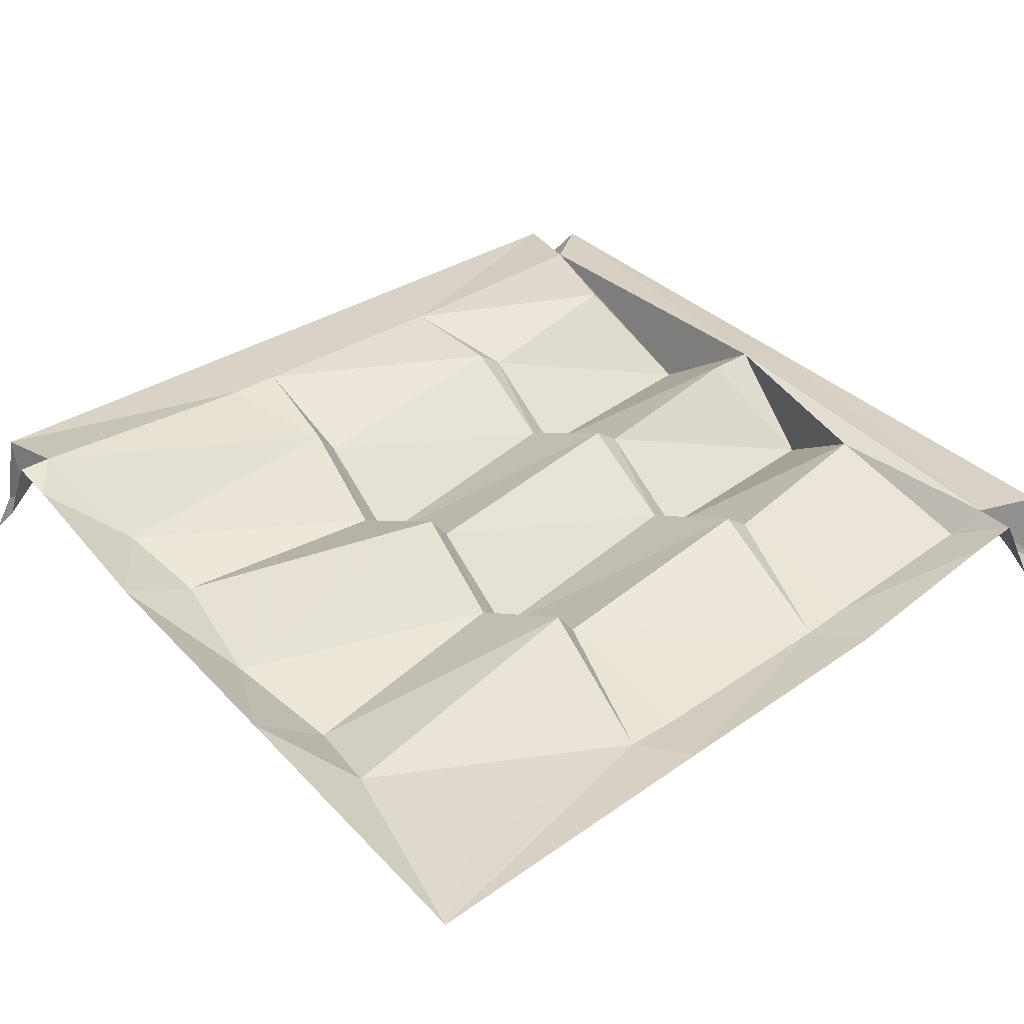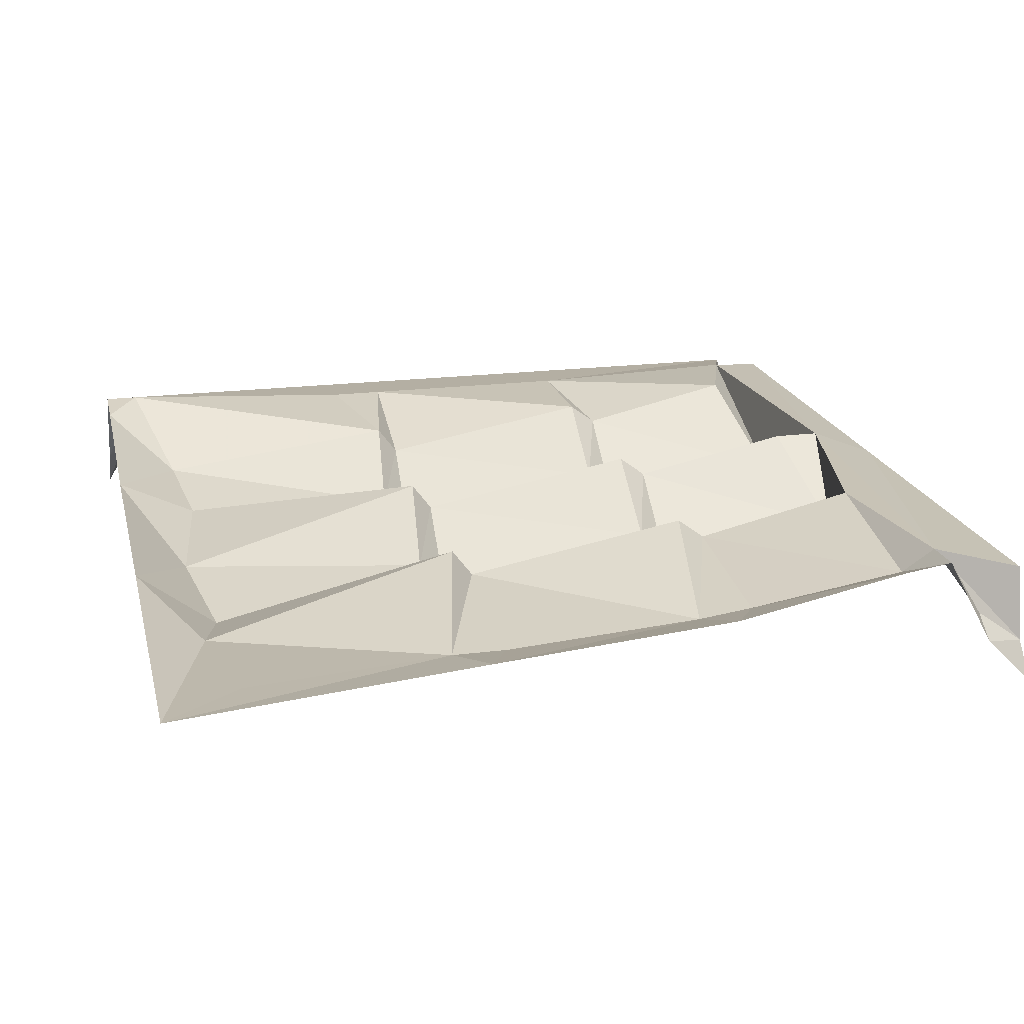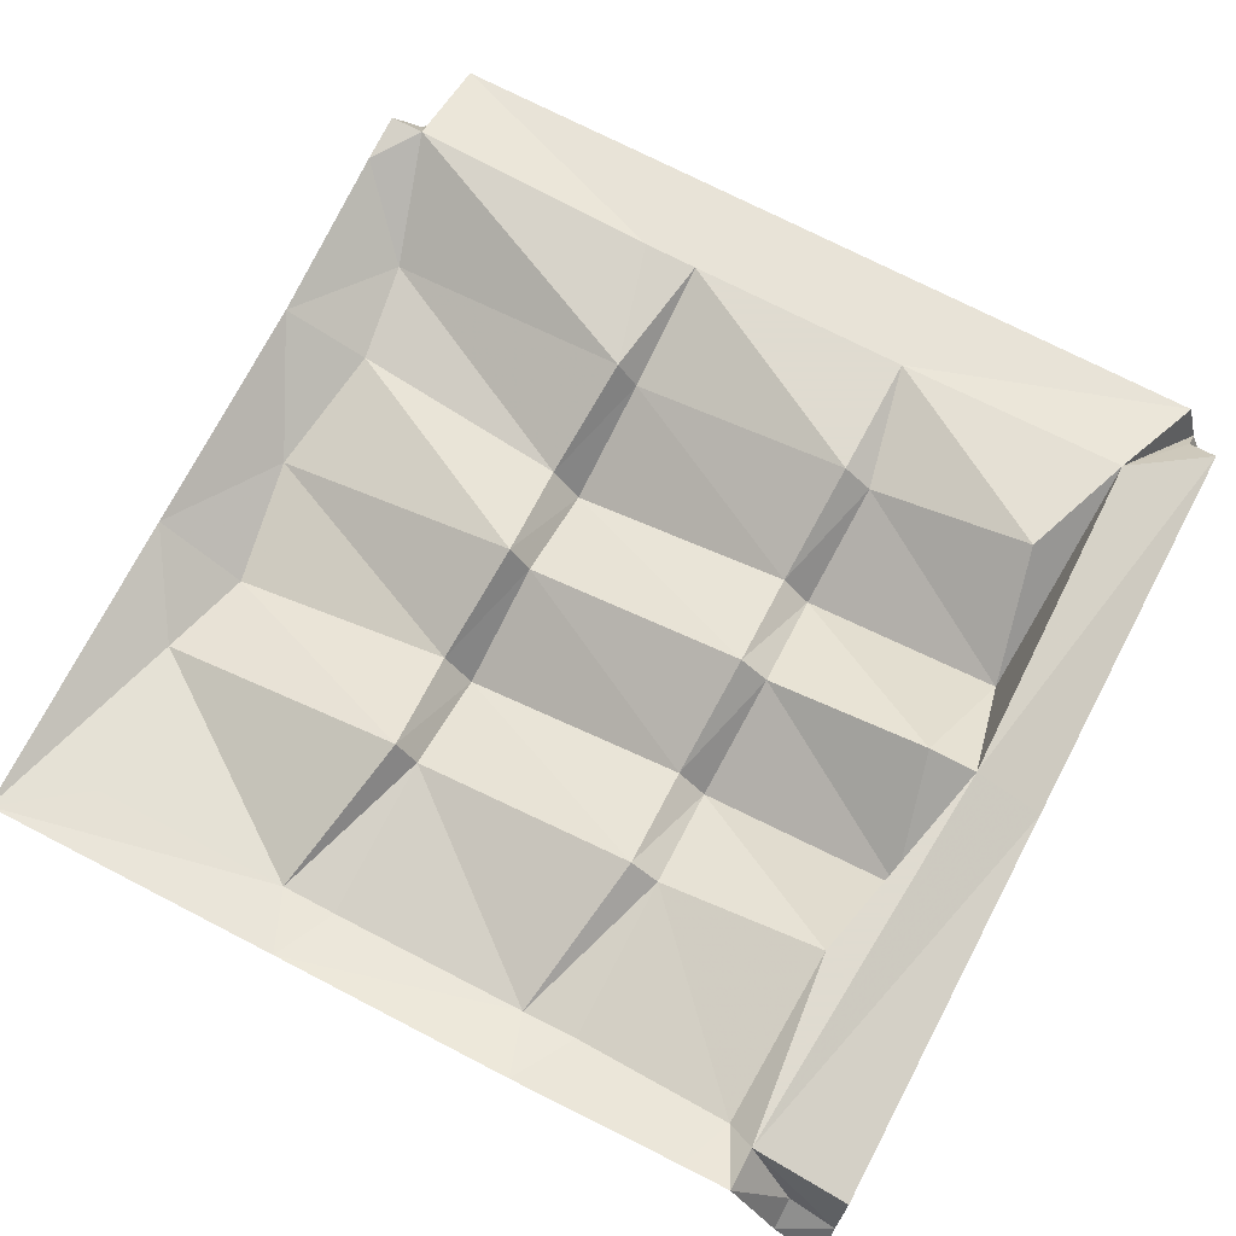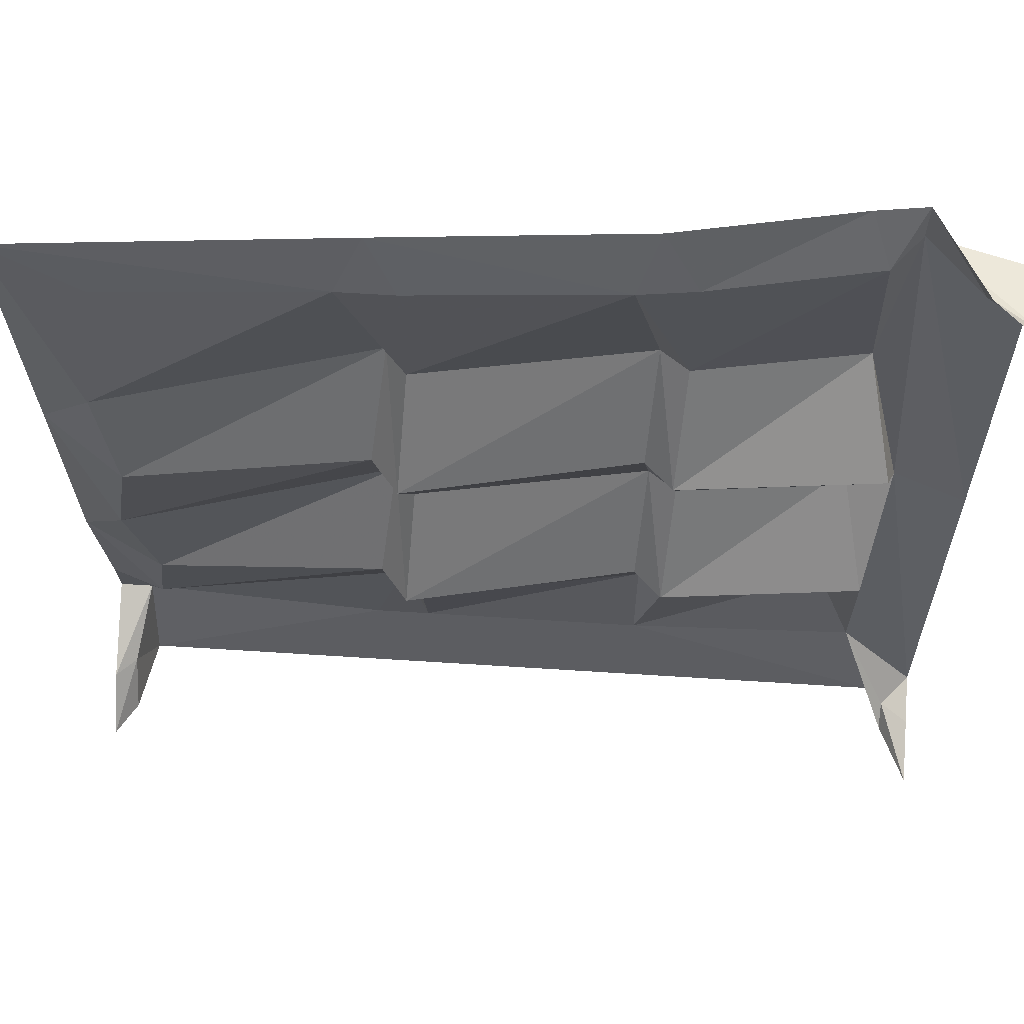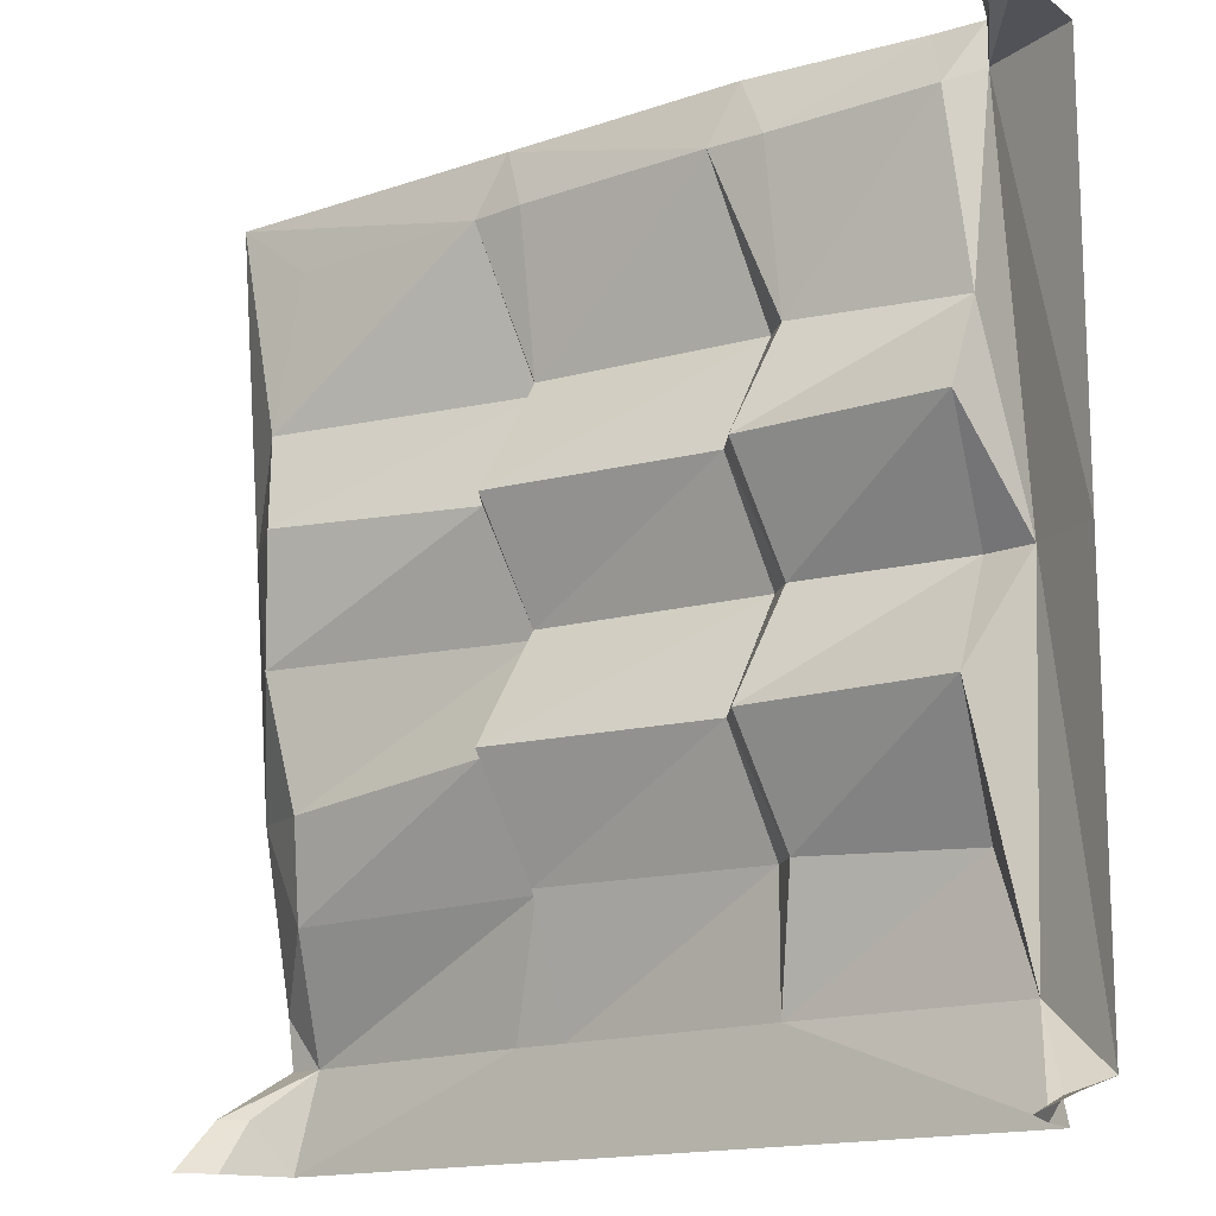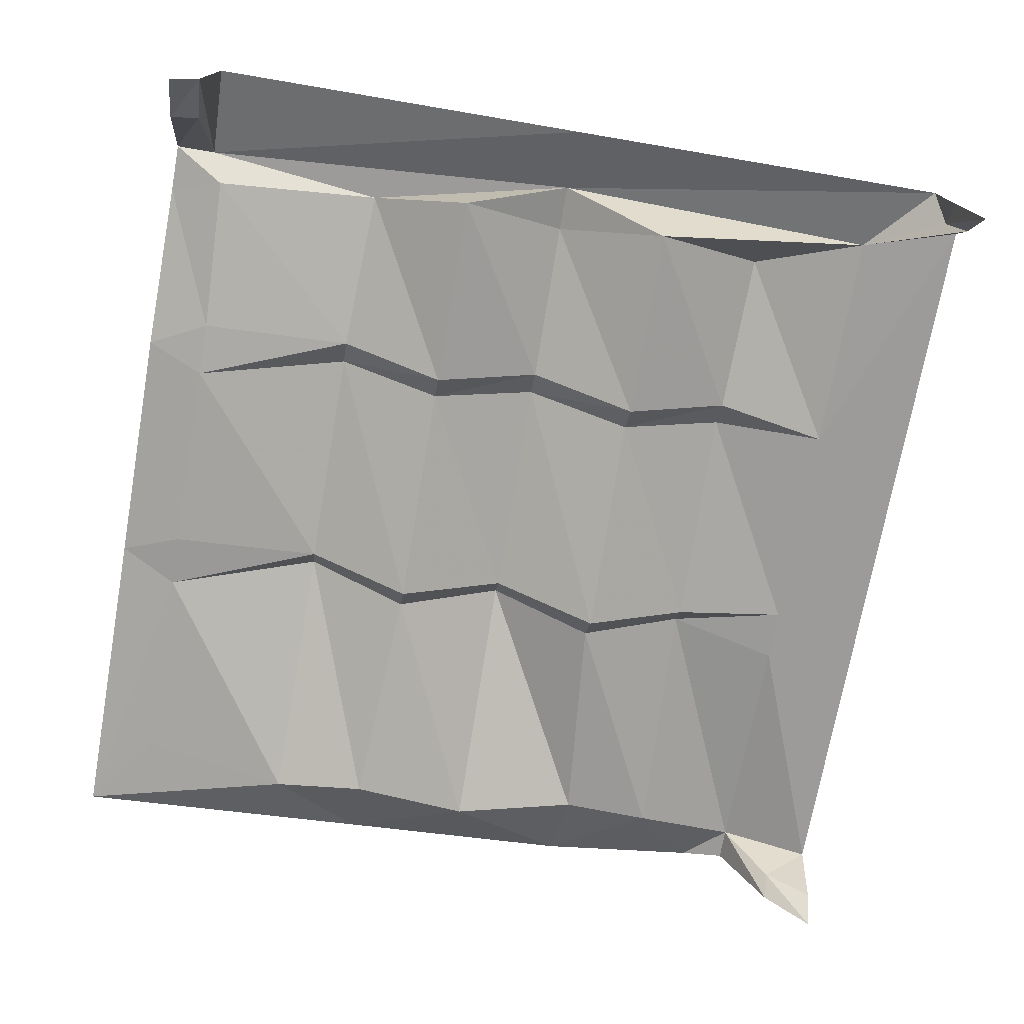
<metadata>
{"format":"obj","ext":"obj","renderer":"f3d","projection":"perspective","resolution":1024,"background":"white","views":[{"elev":36.3,"azim":-39.3,"up":"+Y"},{"elev":19.4,"azim":-13.5,"up":"+Y"},{"elev":70.2,"azim":28.0,"up":"+Y"},{"elev":61.2,"azim":3.8,"up":"+Z"},{"elev":-14.6,"azim":41.5,"up":"+Z"},{"elev":-69.9,"azim":80.3,"up":"+Y"}]}
</metadata>
<code>
v -0.4609 -1.055 -0.3906
v -0.4609 -1.086 -0.5
v -0.1719 -1.07 -0.3906
v -0.1328 -1.086 -0.25
v -0.4219 -1.125 -0.2578
v -0.5 -1.062 -0.3359
v -0.5 -1.055 -0.3906
v -0.5 -1.156 -0.4453
v -0.4766 -1.133 -0.4453
v -0.4766 -1.172 -0.5
v -0.5 -1.211 -0.5
v -0.1719 -1.141 0.4297
v -0.1406 -1.125 0.5
v -0.5 -1.156 0.5
v -0.4062 -1.156 0.4297
v -0.4297 -1.172 0.25
v -0.1328 -1.086 0.25
v -0.1094 -1.117 0.25
v -0.1094 -1.141 0.4297
v 0.1172 -1.125 0.4297
v 0.1406 -1.102 0.5
v 0.1797 -1.117 0.4297
v 0.3359 -1.062 0.5
v 0.3594 -1.086 0.4375
v 0.3906 -1.055 0.5
v 0.3906 -1.055 0.4531
v 0.4453 -1.133 0.4688
v 0.4453 -1.156 0.5
v 0.5 -1.172 0.4688
v 0.5 -1.211 0.5
v -0.4062 -1.195 0.1406
v -0.1484 -1.148 0.125
v -0.1172 -1.188 0.125
v 0.1484 -1.07 0.25
v -0.4297 -1.172 0
v -0.1328 -1.086 0
v -0.1094 -1.117 0
v 0.1406 -1.133 0.125
v 0.1719 -1.164 0.125
v 0.1797 -1.094 0.25
v 0.3672 -1.055 0.2422
v 0.4219 -1.055 0
v 0.5 -1.086 0
v 0.5 -1.086 0.4531
v -0.4062 -1.148 -0.1484
v -0.1484 -1.148 -0.125
v -0.1172 -1.188 -0.125
v 0.1484 -1.07 0
v 0.1797 -1.094 0
v 0.3984 -1.141 0.125
v -0.1094 -1.117 -0.25
v 0.1406 -1.133 -0.125
v 0.1719 -1.164 -0.125
v 0.3672 -1.055 0
v 0.1484 -1.07 -0.25
v 0.1797 -1.094 -0.25
v 0.3984 -1.141 -0.125
v 0.4141 -1.062 -0.3906
v 0.5 -1.086 -0.4609
v -0.1094 -1.07 -0.3906
v 0.1484 -1.07 -0.3906
v 0.3672 -1.055 -0.2578
v 0.4531 -1.086 -0.5
v 0.4688 -1.141 -0.5
v 0.4688 -1.117 -0.4766
v 0.5 -1.141 -0.4766
v 0.5 -1.211 -0.5
v -0.5 -1.125 0.1406
v -0.5 -1.102 -0.1406
v 0 -1.086 -0.5
f 1 2 3
f 10 9 11
f 11 9 8
f 28 27 29
f 28 29 30
f 26 42 43
f 26 43 44
f 42 58 59
f 42 59 43
f 58 61 63
f 58 63 64
f 58 64 65
f 58 65 59
f 59 65 66
f 66 65 67
f 67 65 64
f 60 3 2
f 60 2 70
f 60 70 61
f 61 70 63
f 1 3 4
f 1 4 5
f 17 16 31
f 17 31 32
f 18 34 20
f 18 20 19
f 32 31 35
f 32 35 36
f 37 47 48
f 39 49 50
f 39 50 41
f 39 41 40
f 47 51 52
f 47 52 48
f 49 54 50
f 52 51 55
f 56 61 62
f 58 62 61
f 1 5 6
f 1 6 7
f 1 7 8
f 1 8 9
f 1 9 2
f 2 9 10
f 12 13 14
f 12 14 15
f 12 17 18
f 12 18 19
f 12 19 13
f 13 19 20
f 13 20 21
f 21 20 22
f 21 22 23
f 23 22 24
f 23 24 25
f 25 24 26
f 25 26 27
f 25 27 28
f 17 32 33
f 17 33 18
f 32 36 37
f 32 37 33
f 34 38 39
f 34 39 40
f 34 40 20
f 20 40 22
f 24 41 26
f 26 41 42
f 26 44 29
f 26 29 27
f 36 46 47
f 36 47 37
f 38 48 49
f 38 49 39
f 46 4 51
f 46 51 47
f 48 52 53
f 48 53 49
f 50 54 42
f 50 42 41
f 52 55 56
f 52 56 53
f 54 57 42
f 42 57 58
f 55 61 56
f 57 62 58
f 16 15 14
f 16 14 68
f 16 68 31
f 31 68 35
f 35 68 69
f 35 69 45
f 45 69 5
f 5 69 6
f 60 51 4
f 60 4 3
f 12 15 16
f 12 16 17
f 18 33 34
f 33 37 38
f 33 38 34
f 22 40 24
f 24 40 41
f 36 35 45
f 36 45 46
f 37 48 38
f 46 45 5
f 46 5 4
f 49 53 54
f 53 56 57
f 53 57 54
f 55 51 60
f 55 60 61
f 56 62 57

</code>
